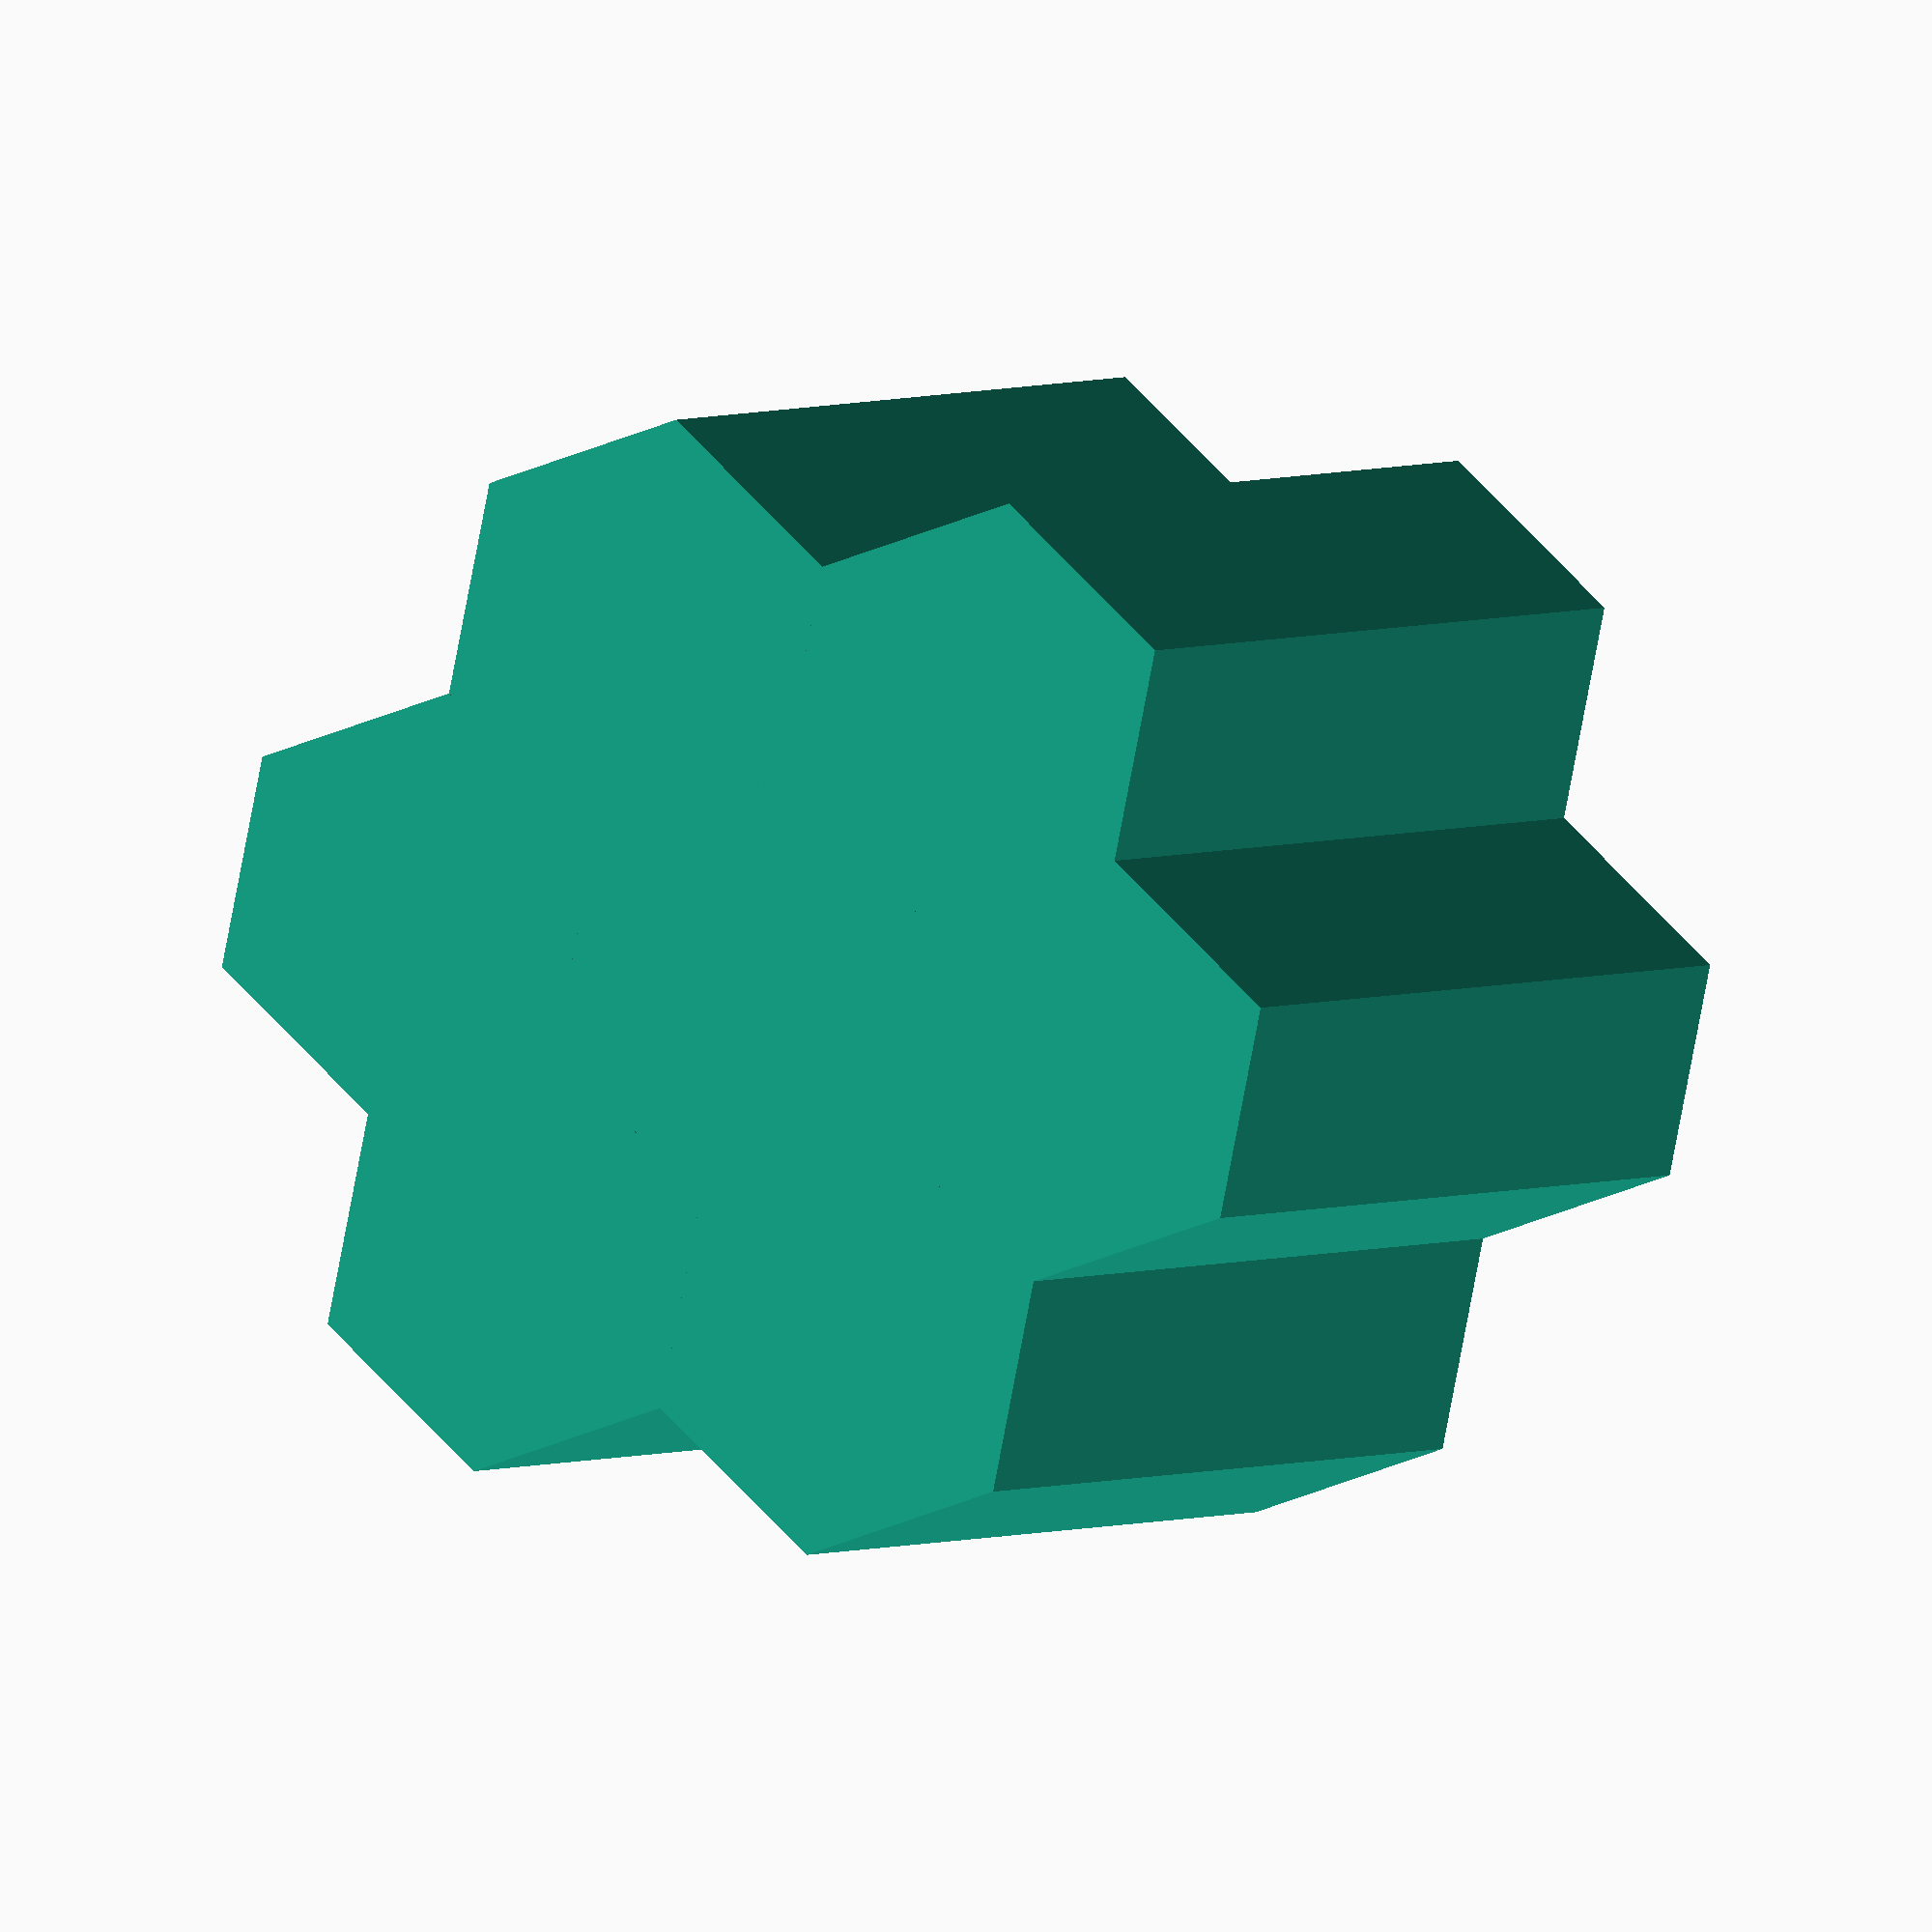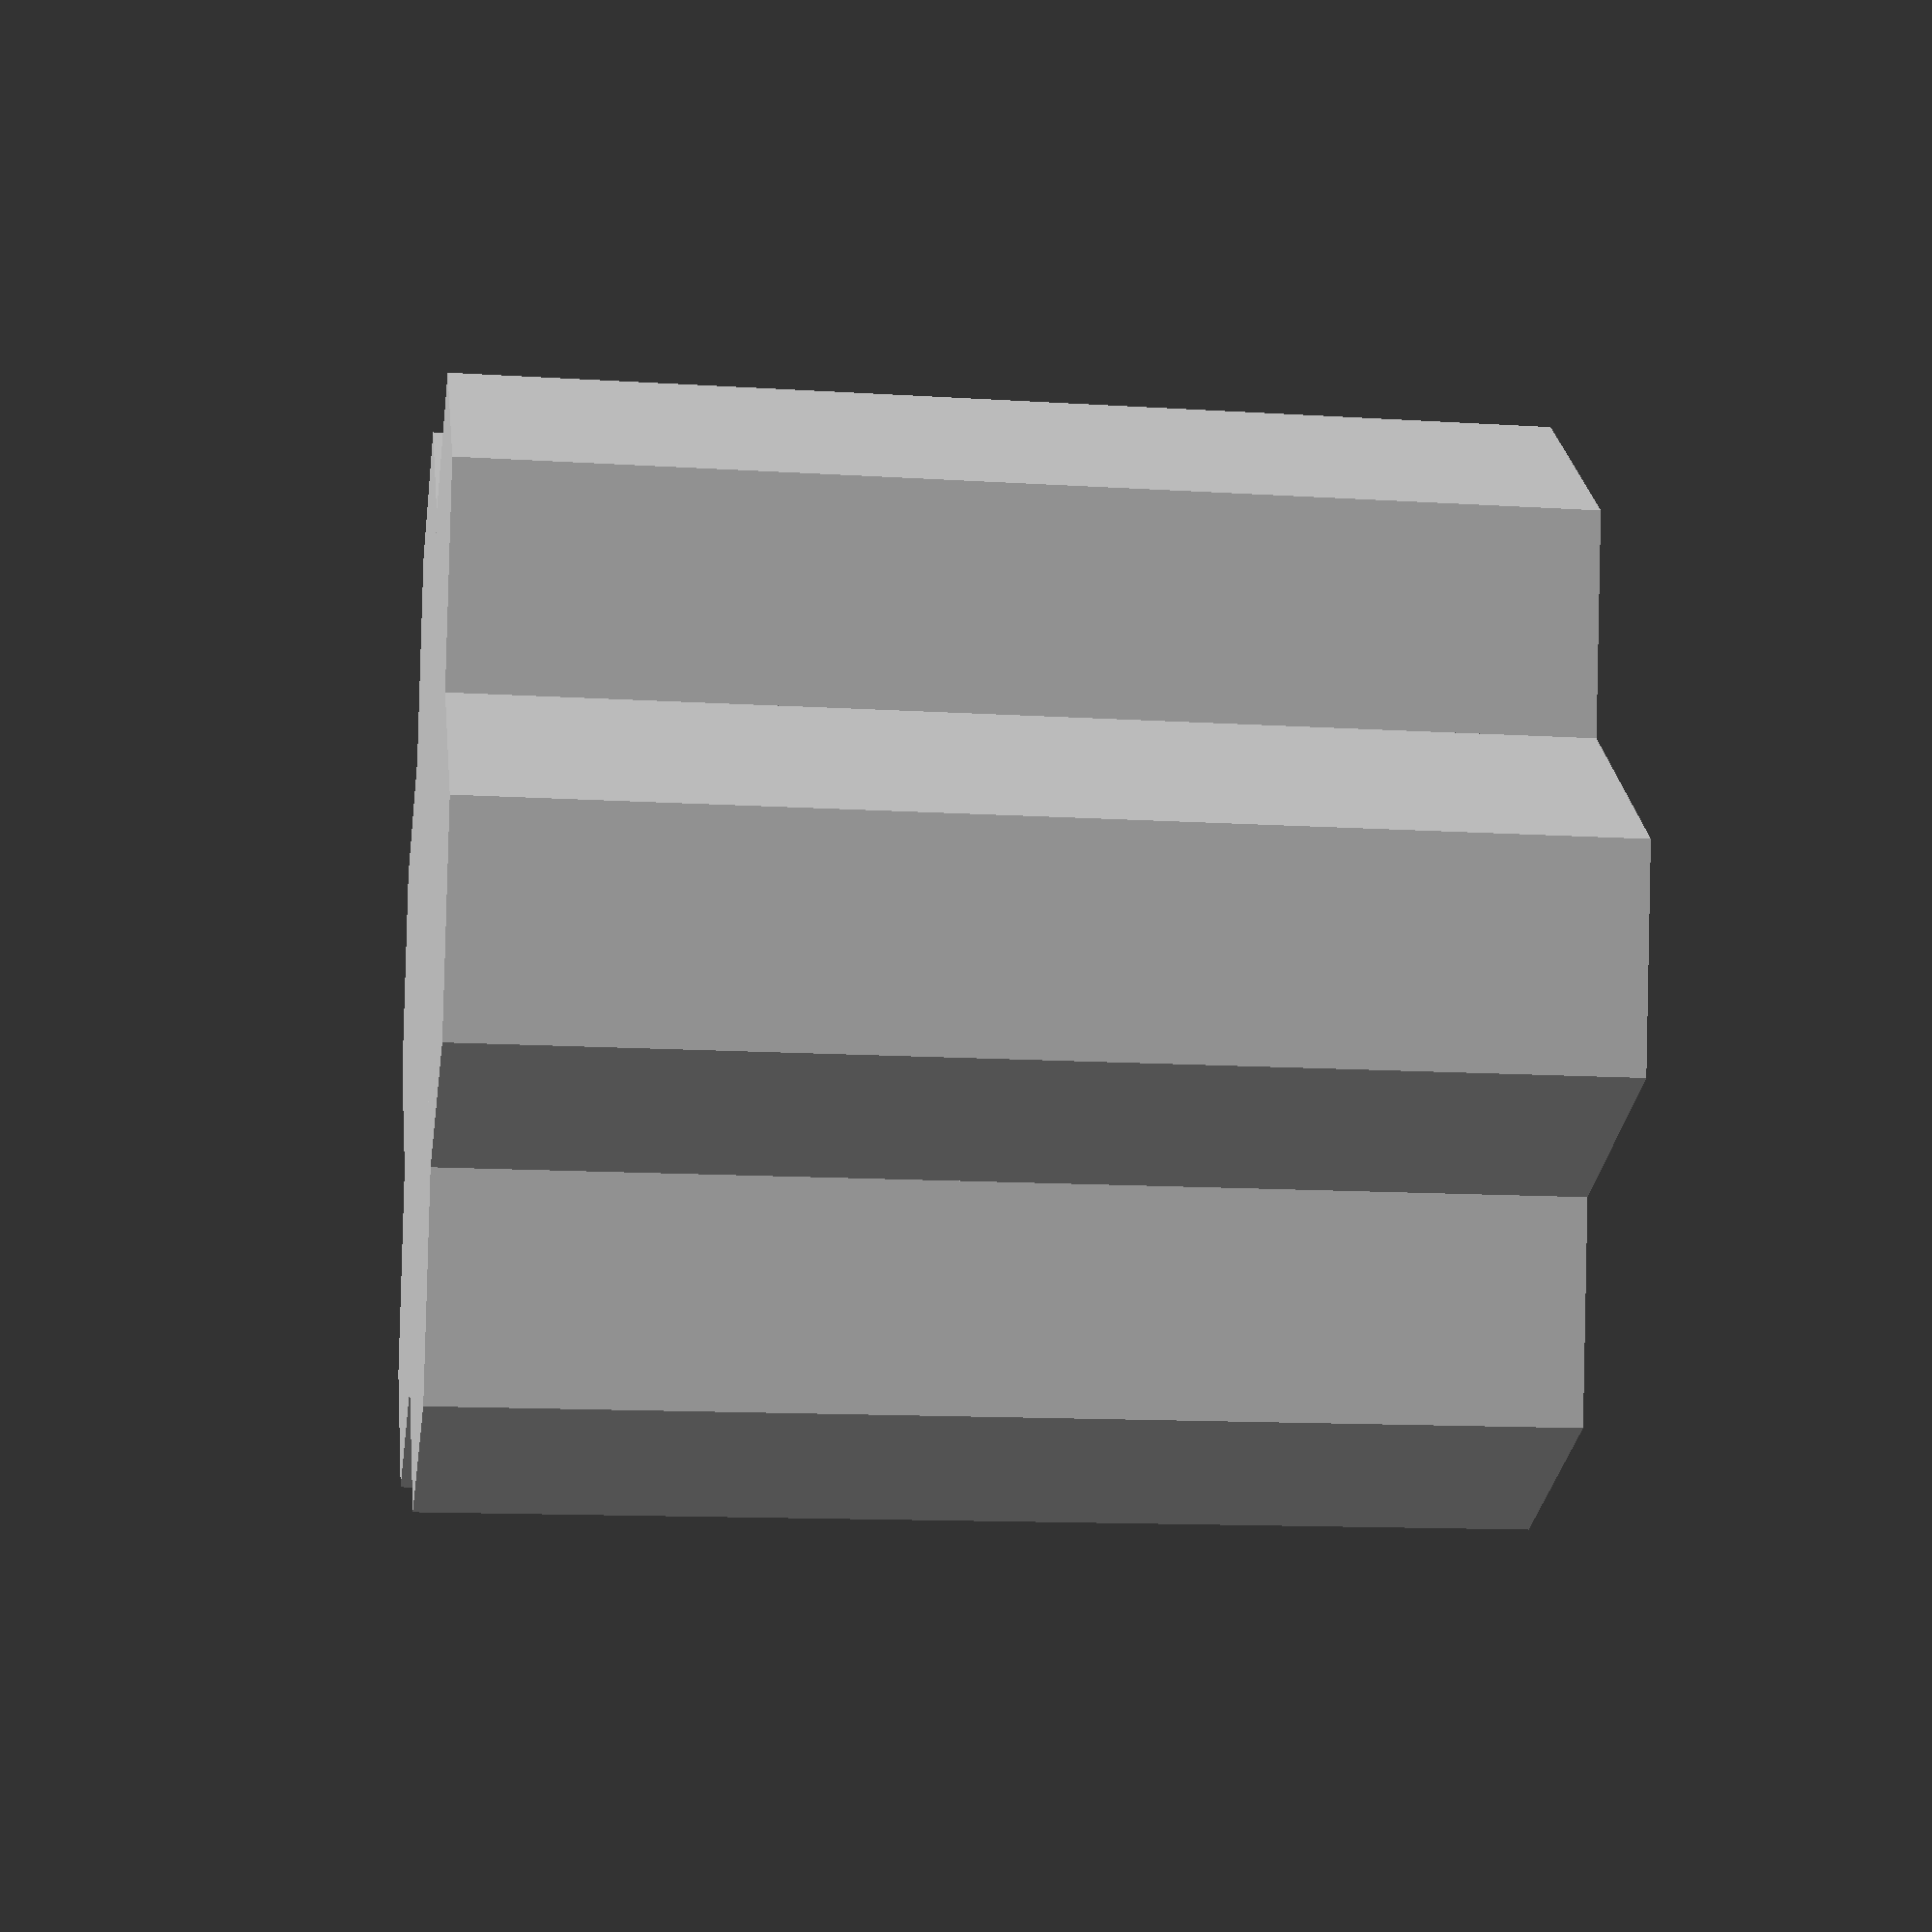
<openscad>
//radius of hex
radius = 20 ;

//shell thickness
shell_thickness =2 ;

//height of central hex
central_hex_height = 100 ;

//height of North East hex
NE_hex_height = 100 ;

//height of North hex
N_hex_height = 100 ;

//height of North West hex
NW_hex_height = 100 ;

//height of South West hex
SW_hex_height = 100 ;

//height of South hex
S_hex_height = 100 ;

//height of South East hex
SE_hex_height = 100 ;



module pot_hexa(h,r,shell) {
    difference (){
        cylinder(h,r,r,$fn=6);  
        translate([0,0,shell])
        cylinder(h,r-shell,r-shell,$fn=6);
    }
};



module marguerite(h,r,shell,face1,face2,face3,face4,face5,face6) {

//centre    
    pot_hexa(h,r,2) ;

if (face1>0) {
    translate([3/2*r,r*sqrt(3)/2,0])
    pot_hexa(face1,r,shell) ;
}

if (face2>0) {
    translate([00,sqrt(3)*r,0])
    pot_hexa(face2,r,shell) ;
}
if (face3>0) {
    translate([-3/2*r,r*sqrt(3)/2,0])
    pot_hexa(face3,r,shell) ;
}

if (face4>0) {
    translate([00,-sqrt(3)*r,0])
    pot_hexa(face4,r,shell) ;
}
if (face5>0) {
    translate([-3/2*r,-r*sqrt(3)/2,0])
    pot_hexa(face5,r,shell) ;
}

if (face6>0) {
    translate([3/2*r,-r*sqrt(3)/2,0])
    pot_hexa(face6,r,shell) ;
}
    }


marguerite(central_hex_height,radius,shell_thickness,NE_hex_height,N_hex_height,NW_hex_height,SW_hex_height,S_hex_height,SE_hex_height) ;
</openscad>
<views>
elev=177.5 azim=18.1 roll=335.4 proj=o view=wireframe
elev=192.5 azim=260.1 roll=278.5 proj=p view=wireframe
</views>
